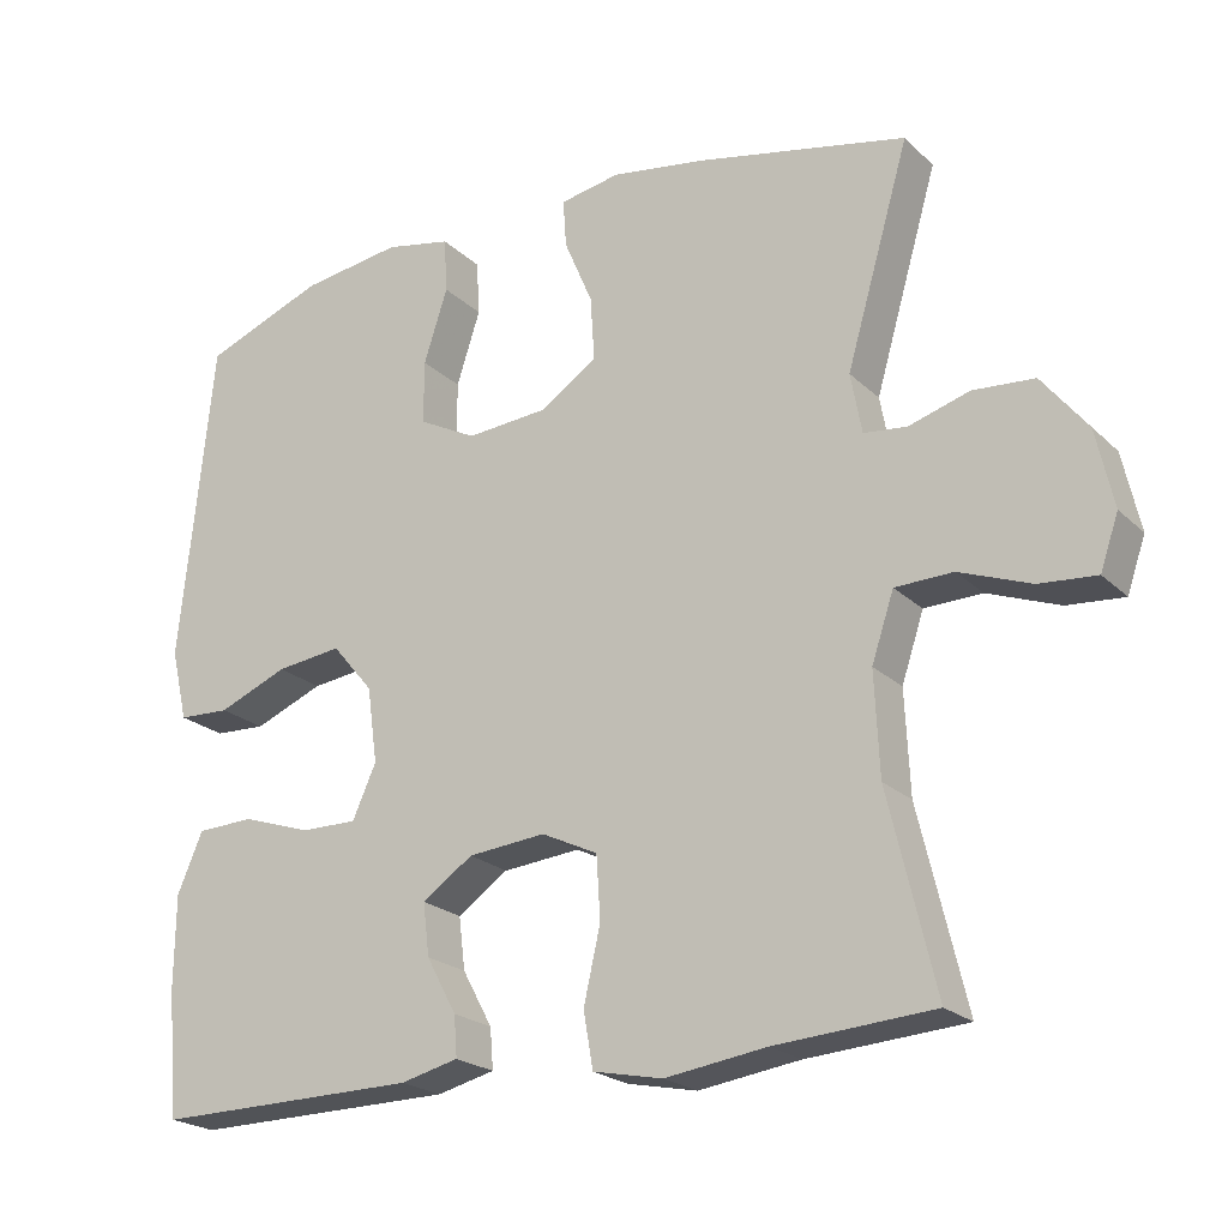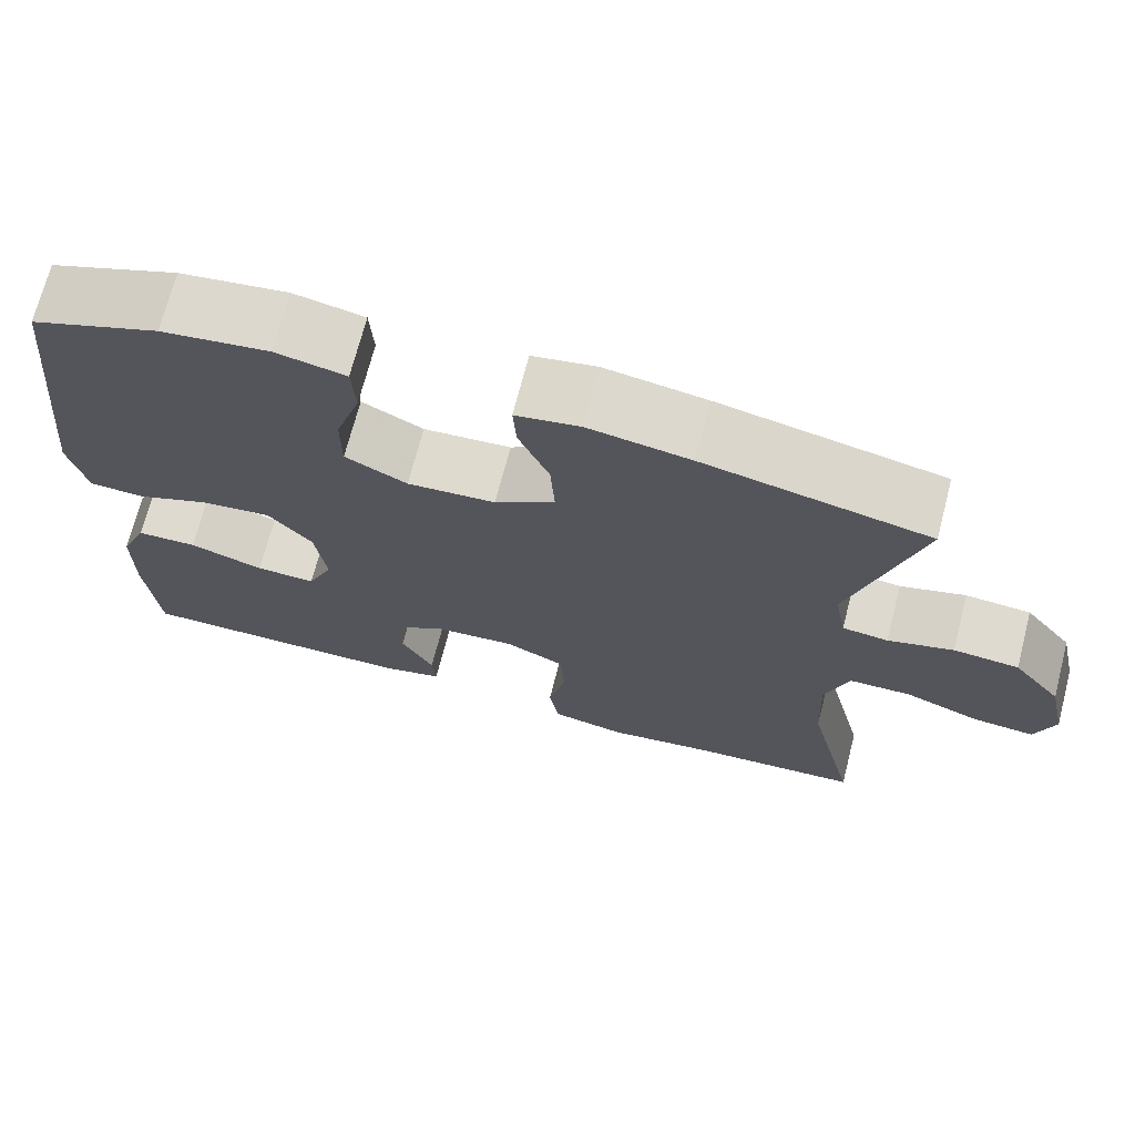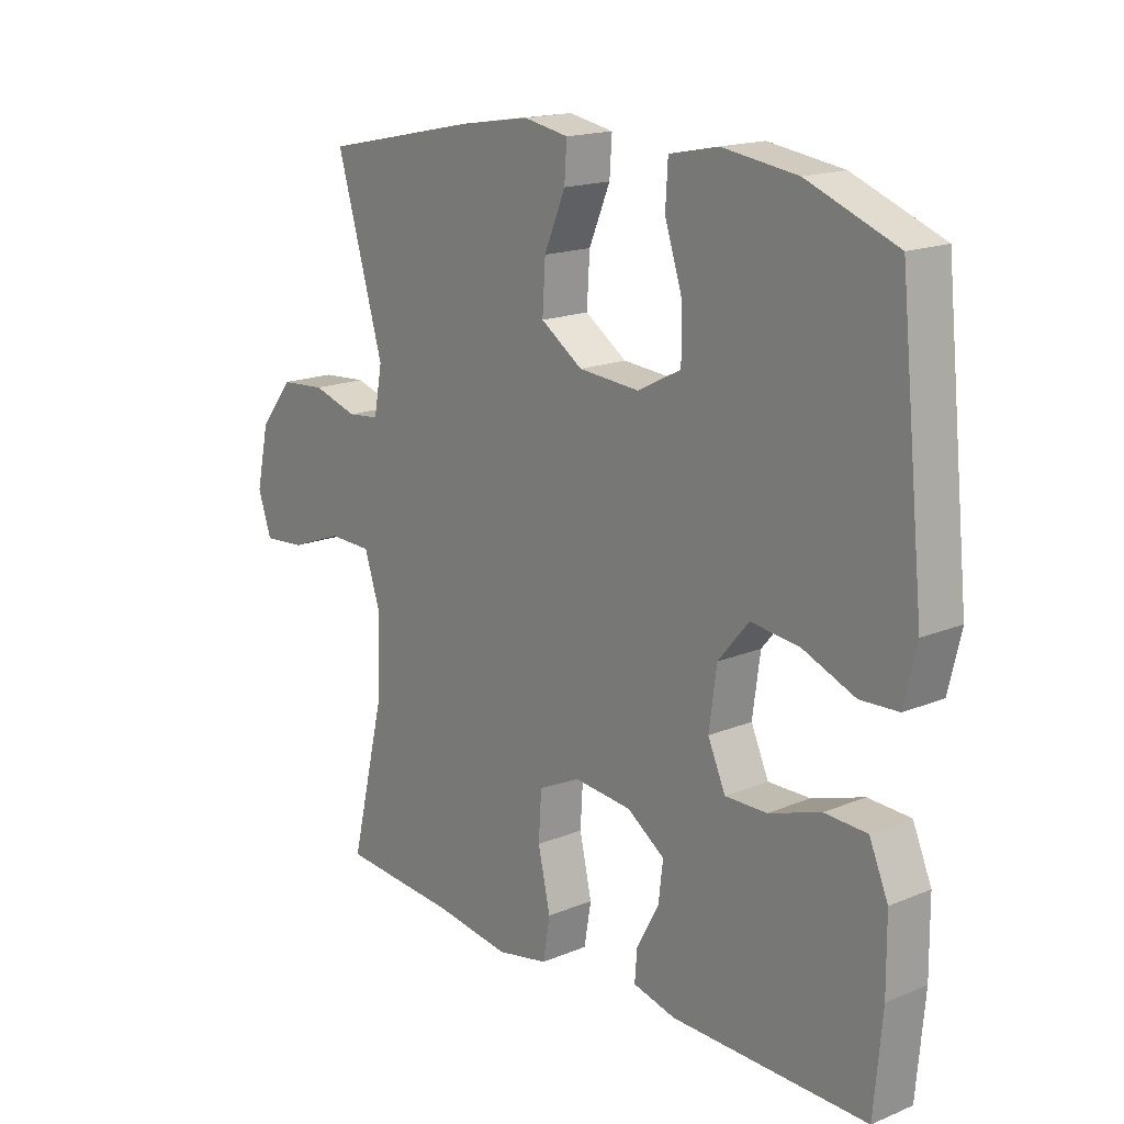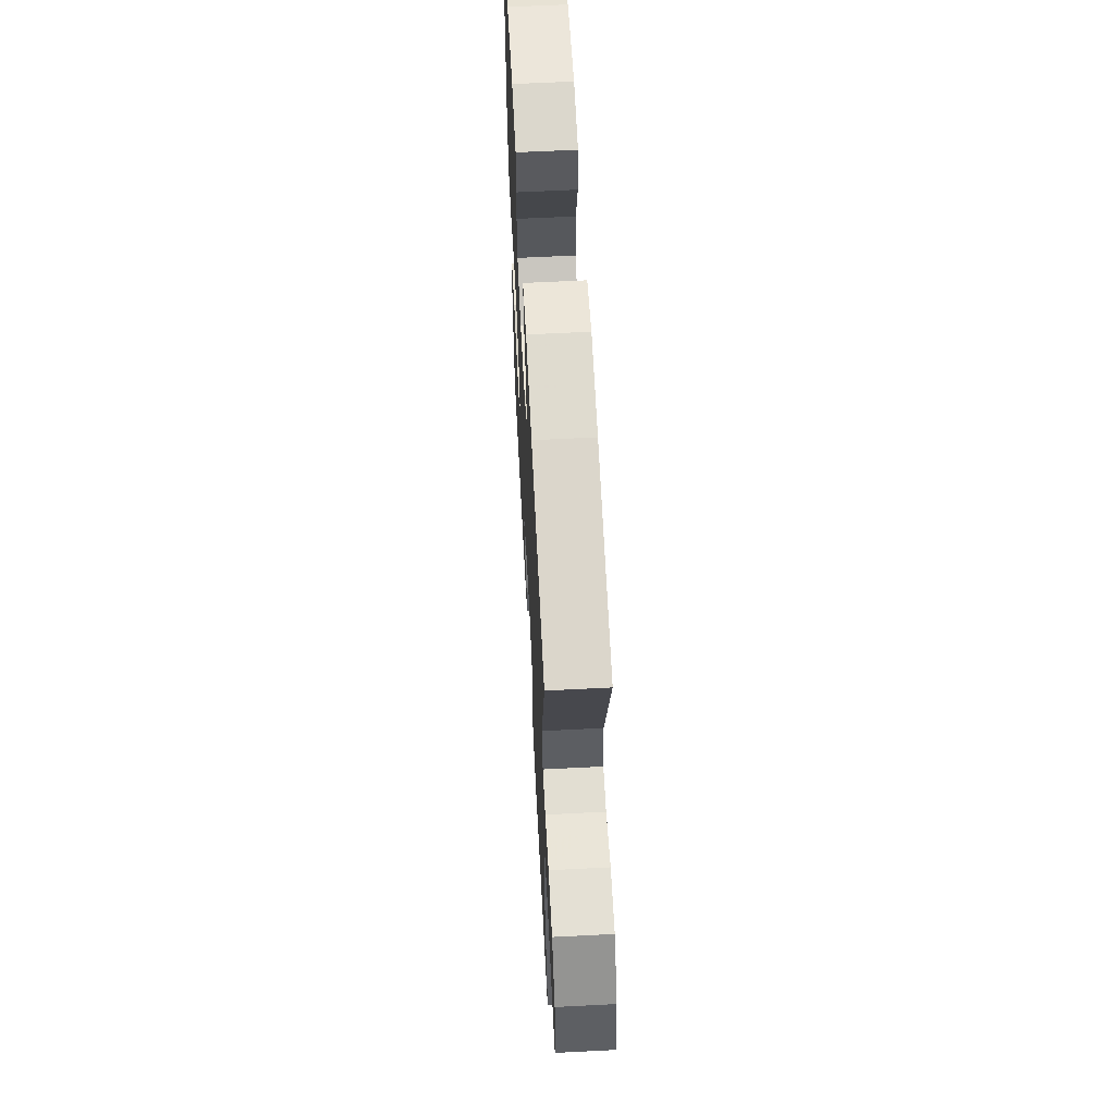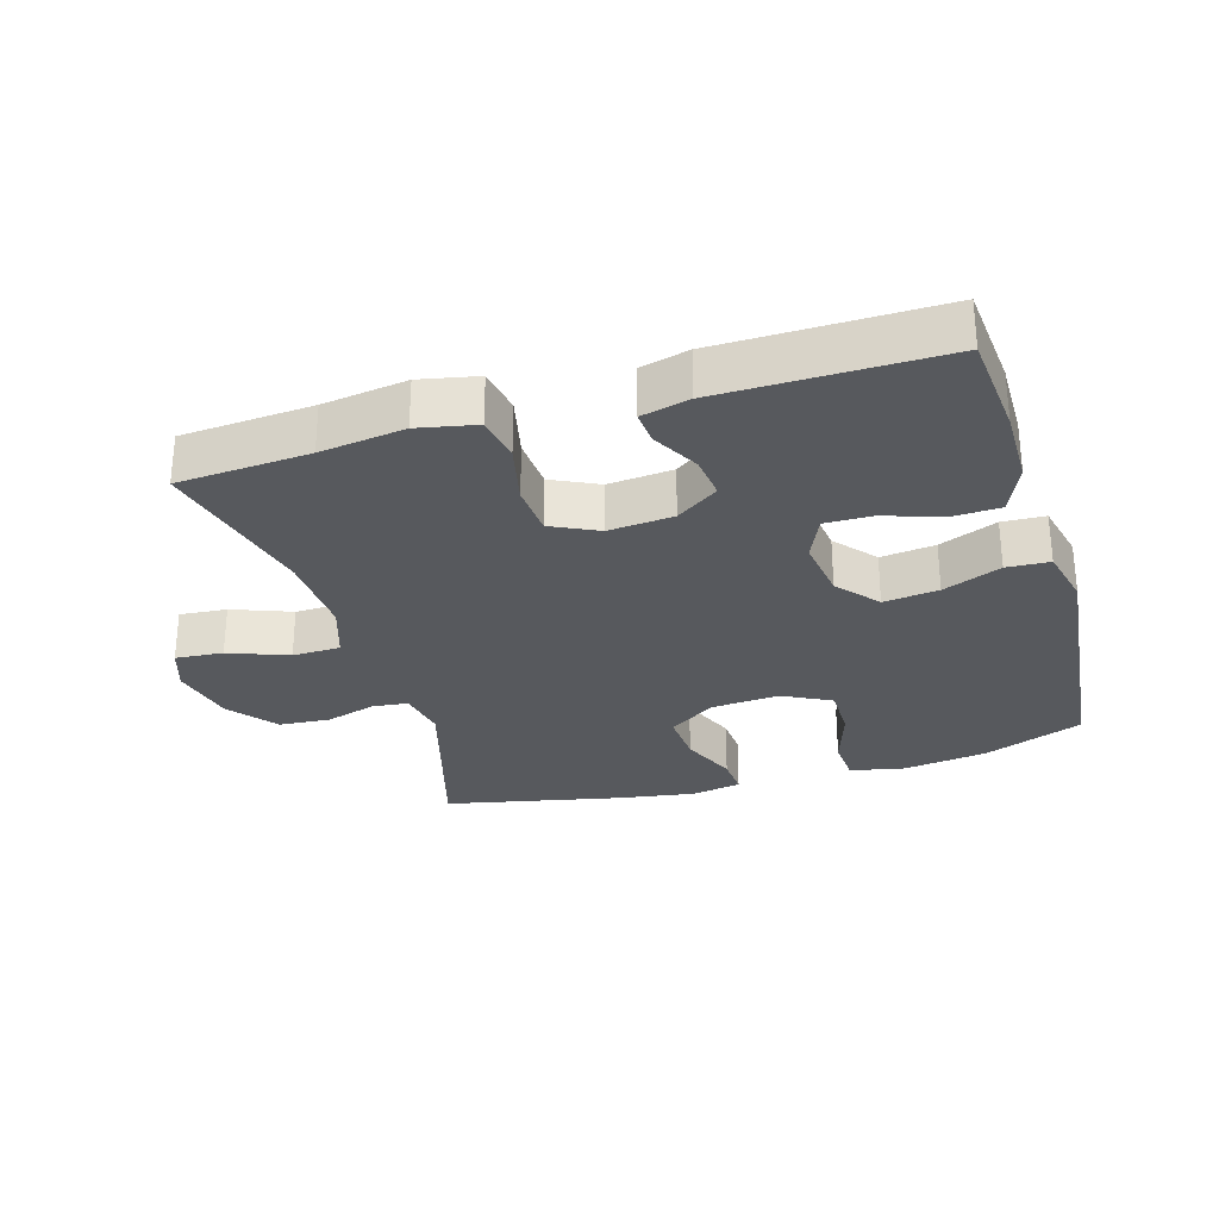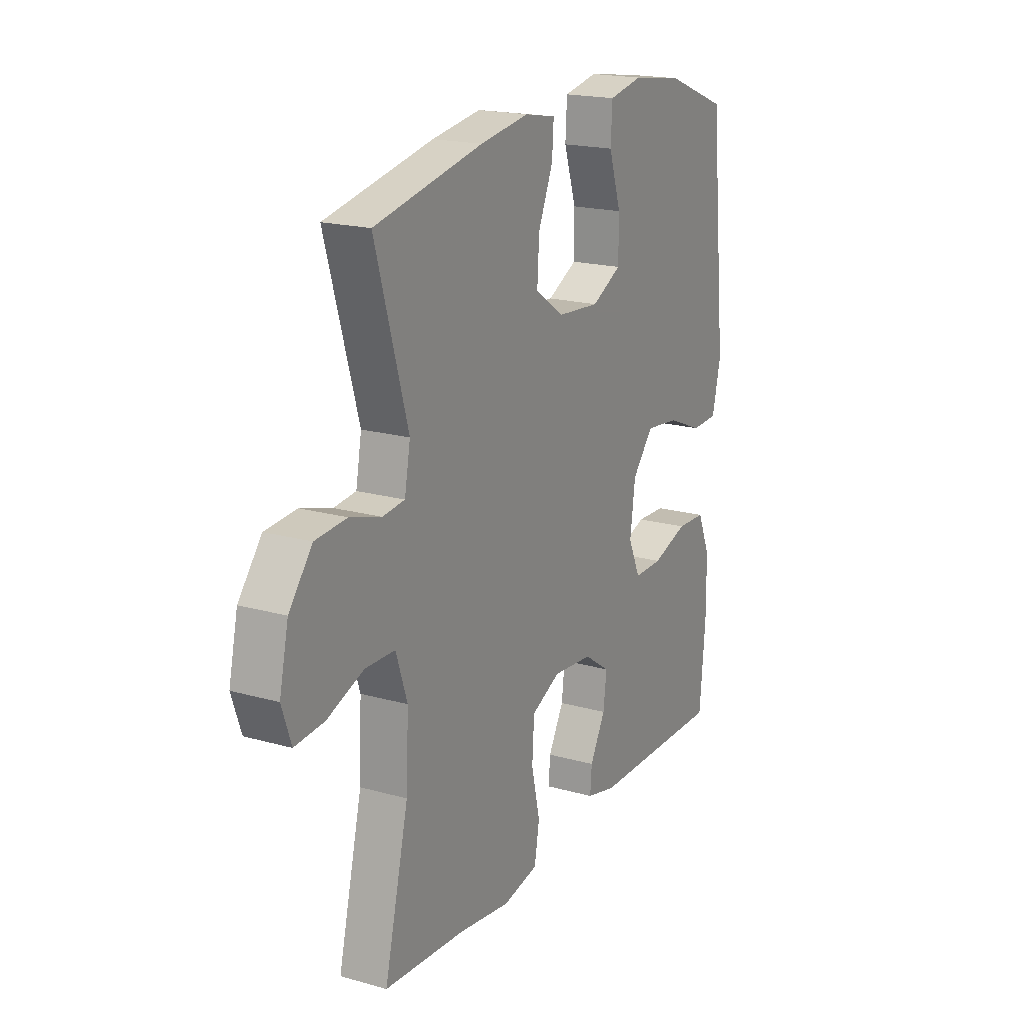
<metadata>
{"format":"obj","ext":"obj","renderer":"f3d","projection":"perspective","resolution":1024,"background":"white","views":[{"elev":-21.9,"azim":32.5,"up":"+Z"},{"elev":70.6,"azim":14.5,"up":"+Z"},{"elev":17.0,"azim":-129.8,"up":"+Z"},{"elev":61.7,"azim":87.0,"up":"+Z"},{"elev":-29.0,"azim":-163.4,"up":"+Y"},{"elev":19.0,"azim":118.1,"up":"+Z"}]}
</metadata>
<code>
v 0.5 0.07 0.5
v 0.42 0.07 0.225
v 0.434 0.07 0.149
v 0.488 0.07 0.143
v 0.565 0.07 0.166
v 0.642 0.07 0.16
v 0.699 0.07 0.088
v 0.721 0.07 -0.011
v 0.698 0.07 -0.078
v 0.626 0.07 -0.072
v 0.536 0.07 -0.038
v 0.463 0.07 -0.04
v 0.435 0.07 -0.124
v 0.441 0.07 -0.253
v 0.5 0.07 -0.5
v 0.301 0.07 -0.514
v 0.173 0.07 -0.532
v 0.085 0.07 -0.514
v 0.073 0.07 -0.444
v 0.094 0.07 -0.351
v 0.089 0.07 -0.272
v 0.018 0.07 -0.238
v -0.08 0.07 -0.247
v -0.144 0.07 -0.291
v -0.136 0.07 -0.357
v -0.098 0.07 -0.427
v -0.094 0.07 -0.478
v -0.167 0.07 -0.496
v -0.5 0.07 -0.5
v -0.514 0.07 -0.342
v -0.513 0.07 -0.225
v -0.481 0.07 -0.15
v -0.409 0.07 -0.147
v -0.321 0.07 -0.176
v -0.25 0.07 -0.177
v -0.22 0.07 -0.11
v -0.233 0.07 -0.015
v -0.285 0.07 0.047
v -0.368 0.07 0.037
v -0.456 0.07 0.001
v -0.521 0.07 0.004
v -0.542 0.07 0.094
v -0.5 0.07 0.5
v -0.348 0.07 0.559
v -0.221 0.07 0.577
v -0.138 0.07 0.56
v -0.134 0.07 0.491
v -0.164 0.07 0.398
v -0.164 0.07 0.318
v -0.091 0.07 0.28
v 0.013 0.07 0.288
v 0.084 0.07 0.336
v 0.079 0.07 0.416
v 0.043 0.07 0.501
v 0.039 0.07 0.561
v 0.115 0.07 0.575
v 0.235 0.07 0.556
v 0.5 0 0.5
v 0.42 0 0.225
v 0.434 0 0.149
v 0.488 0 0.143
v 0.565 0 0.166
v 0.642 0 0.16
v 0.699 0 0.088
v 0.721 0 -0.011
v 0.698 0 -0.078
v 0.626 0 -0.072
v 0.536 0 -0.038
v 0.463 0 -0.04
v 0.435 0 -0.124
v 0.441 0 -0.253
v 0.5 0 -0.5
v 0.301 0 -0.514
v 0.173 0 -0.532
v 0.085 0 -0.514
v 0.073 0 -0.444
v 0.094 0 -0.351
v 0.089 0 -0.272
v 0.018 0 -0.238
v -0.08 0 -0.247
v -0.144 0 -0.291
v -0.136 0 -0.357
v -0.098 0 -0.427
v -0.094 0 -0.478
v -0.167 0 -0.496
v -0.5 0 -0.5
v -0.514 0 -0.342
v -0.513 0 -0.225
v -0.481 0 -0.15
v -0.409 0 -0.147
v -0.321 0 -0.176
v -0.25 0 -0.177
v -0.22 0 -0.11
v -0.233 0 -0.015
v -0.285 0 0.047
v -0.368 0 0.037
v -0.456 0 0.001
v -0.521 0 0.004
v -0.542 0 0.094
v -0.5 0 0.5
v -0.348 0 0.559
v -0.221 0 0.577
v -0.138 0 0.56
v -0.134 0 0.491
v -0.164 0 0.398
v -0.164 0 0.318
v -0.091 0 0.28
v 0.013 0 0.288
v 0.084 0 0.336
v 0.079 0 0.416
v 0.043 0 0.501
v 0.039 0 0.561
v 0.115 0 0.575
v 0.235 0 0.556
f 57 1 2
f 56 57 2
f 55 56 2
f 54 55 2
f 53 54 2
f 52 53 2 3
f 51 52 3
f 50 51 3
f 46 47 48
f 45 46 48
f 44 45 48
f 43 44 48
f 42 43 48
f 41 42 48
f 40 41 48
f 39 40 48
f 38 39 48 49
f 37 38 49 50
f 32 33 34
f 31 32 34
f 30 31 34
f 29 30 34
f 28 29 34
f 27 28 34
f 26 27 34
f 25 26 34
f 24 25 34 35
f 23 24 35 36
f 18 19 20
f 17 18 20
f 16 17 20
f 16 20 21
f 15 16 21
f 14 15 21
f 13 14 21 22
f 9 10 11
f 8 9 11
f 7 8 11
f 6 7 11
f 5 6 11
f 4 5 11
f 3 4 11 12
f 36 37 50
f 23 36 50
f 22 23 50
f 13 22 50
f 12 13 50
f 3 12 50
f 59 58 114
f 59 114 113
f 59 113 112
f 59 112 111
f 59 111 110
f 60 59 110 109
f 60 109 108
f 60 108 107
f 105 104 103
f 105 103 102
f 105 102 101
f 105 101 100
f 105 100 99
f 105 99 98
f 105 98 97
f 105 97 96
f 106 105 96 95
f 107 106 95 94
f 91 90 89
f 91 89 88
f 91 88 87
f 91 87 86
f 91 86 85
f 91 85 84
f 91 84 83
f 91 83 82
f 92 91 82 81
f 93 92 81 80
f 77 76 75
f 77 75 74
f 77 74 73
f 78 77 73
f 78 73 72
f 78 72 71
f 79 78 71 70
f 68 67 66
f 68 66 65
f 68 65 64
f 68 64 63
f 68 63 62
f 68 62 61
f 69 68 61 60
f 107 94 93
f 107 93 80
f 107 80 79
f 107 79 70
f 107 70 69
f 107 69 60
f 1 58 59 2
f 2 59 60 3
f 3 60 61 4
f 4 61 62 5
f 5 62 63 6
f 6 63 64 7
f 7 64 65 8
f 8 65 66 9
f 9 66 67 10
f 10 67 68 11
f 11 68 69 12
f 12 69 70 13
f 13 70 71 14
f 14 71 72 15
f 15 72 73 16
f 16 73 74 17
f 17 74 75 18
f 18 75 76 19
f 19 76 77 20
f 20 77 78 21
f 21 78 79 22
f 22 79 80 23
f 23 80 81 24
f 24 81 82 25
f 25 82 83 26
f 26 83 84 27
f 27 84 85 28
f 28 85 86 29
f 29 86 87 30
f 30 87 88 31
f 31 88 89 32
f 32 89 90 33
f 33 90 91 34
f 34 91 92 35
f 35 92 93 36
f 36 93 94 37
f 37 94 95 38
f 38 95 96 39
f 39 96 97 40
f 40 97 98 41
f 41 98 99 42
f 42 99 100 43
f 43 100 101 44
f 44 101 102 45
f 45 102 103 46
f 46 103 104 47
f 47 104 105 48
f 48 105 106 49
f 49 106 107 50
f 50 107 108 51
f 51 108 109 52
f 52 109 110 53
f 53 110 111 54
f 54 111 112 55
f 55 112 113 56
f 56 113 114 57
f 57 114 58 1

</code>
